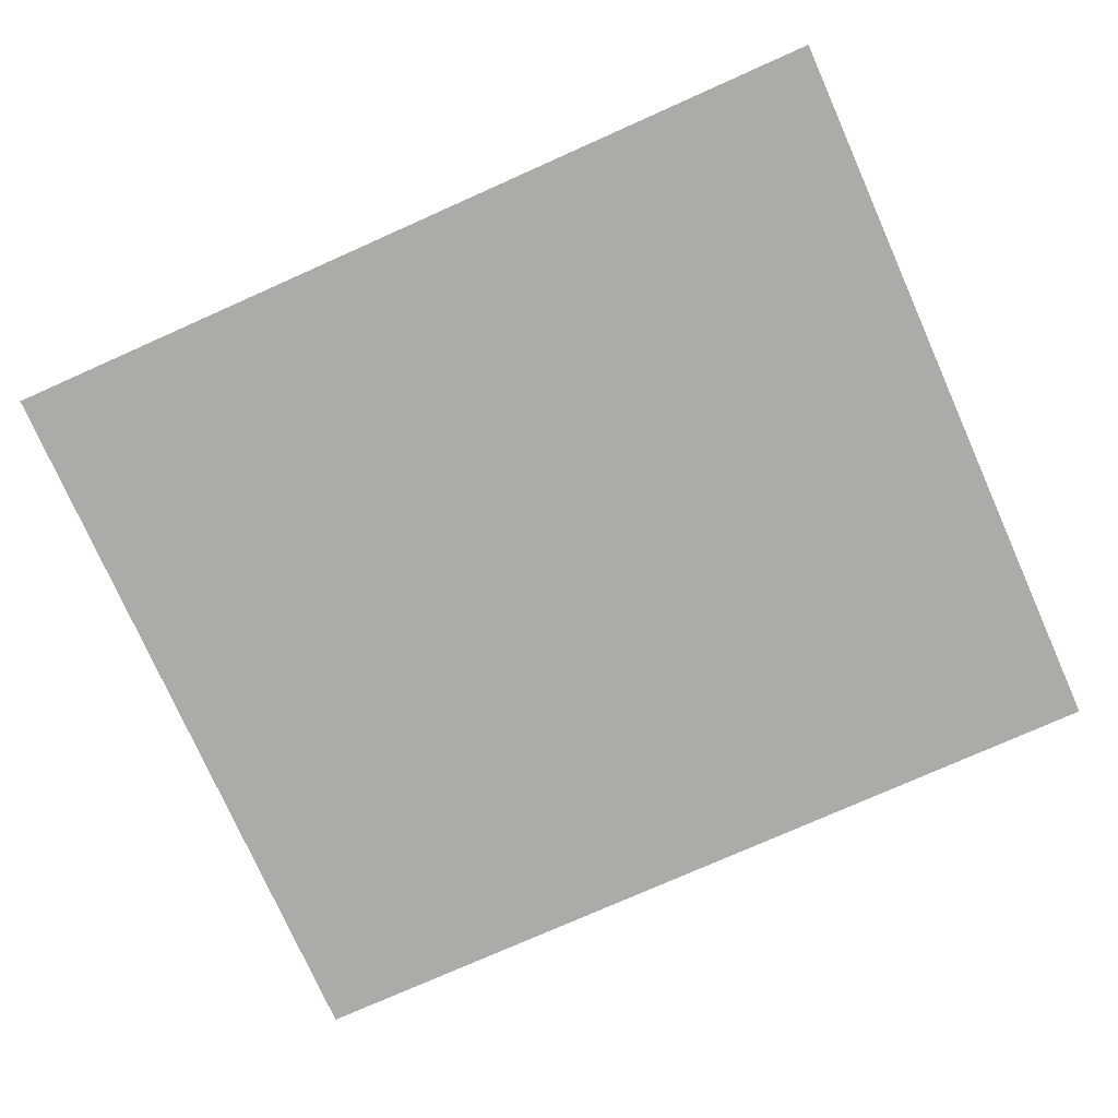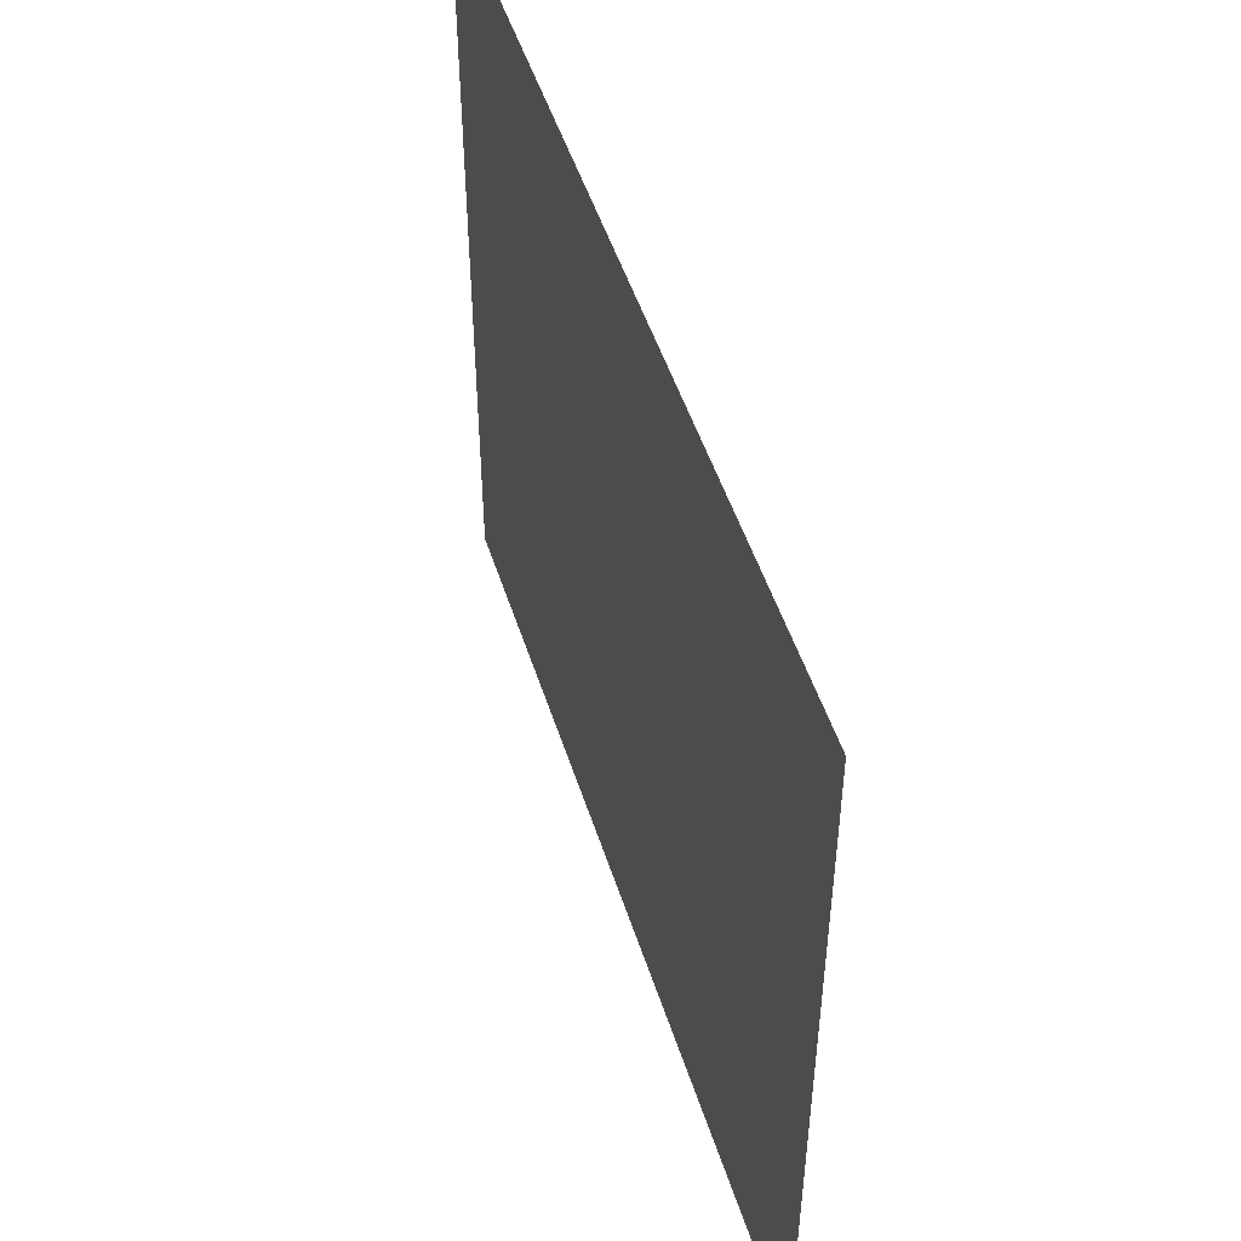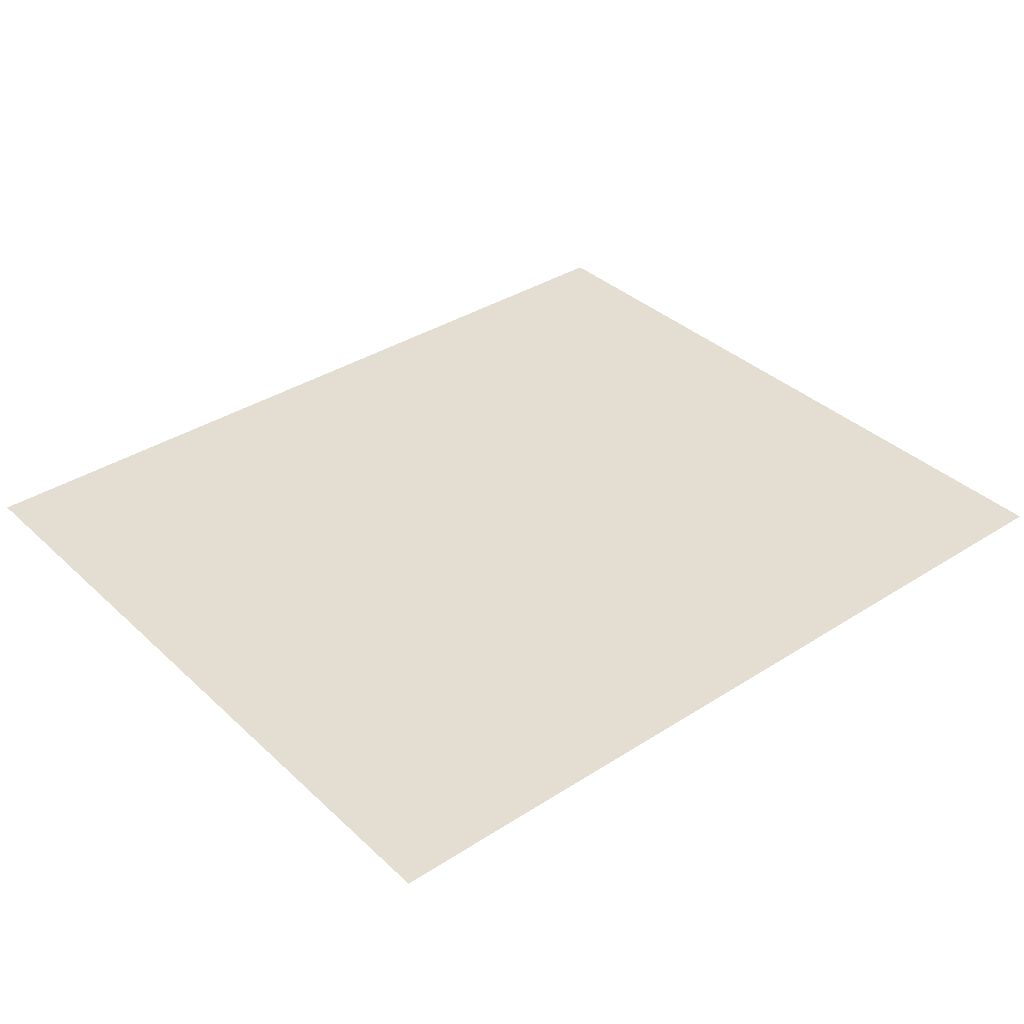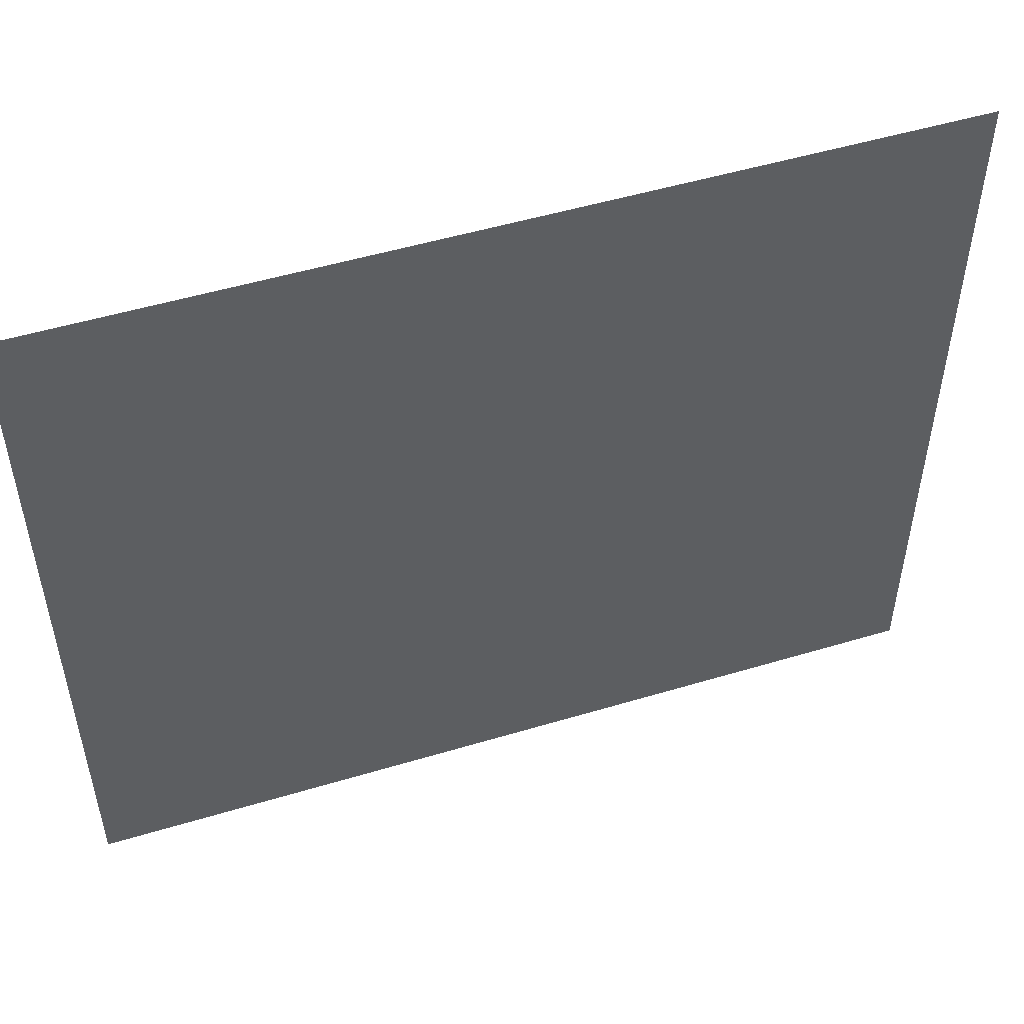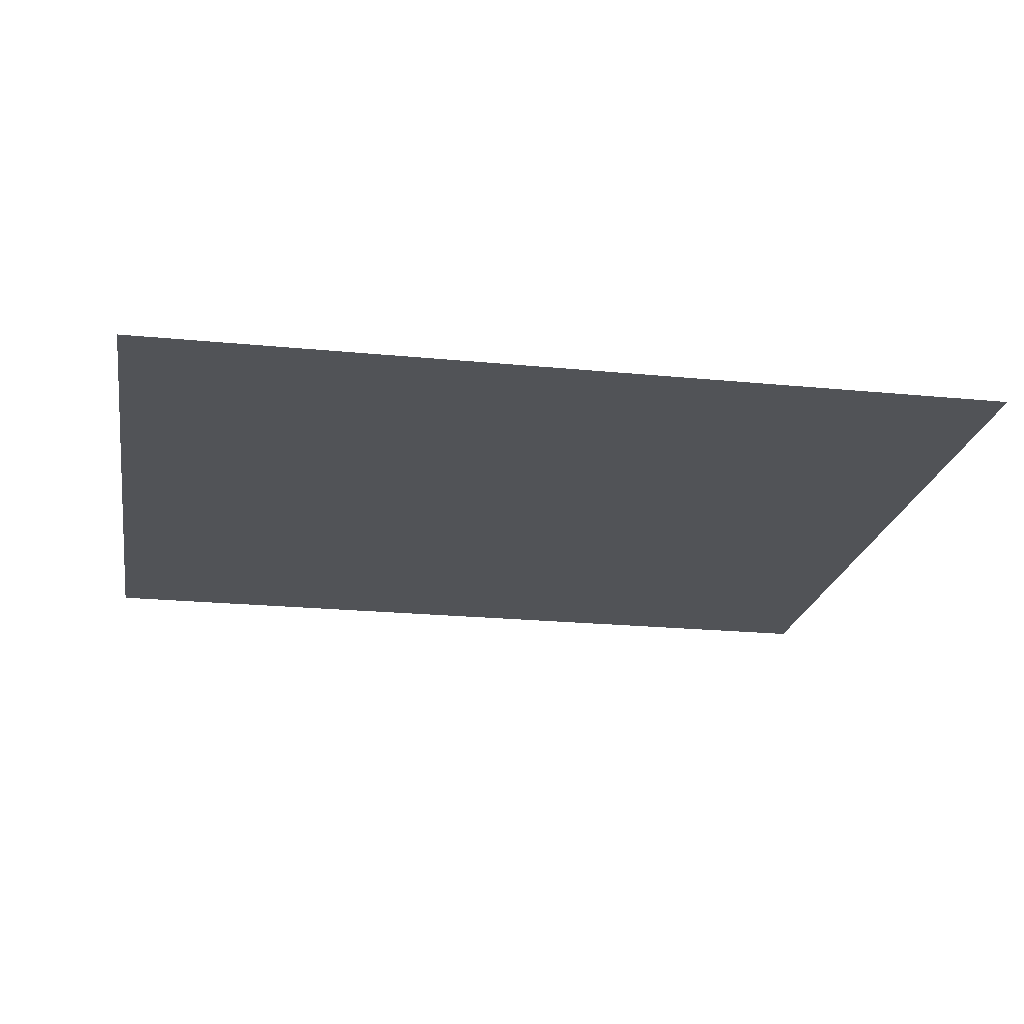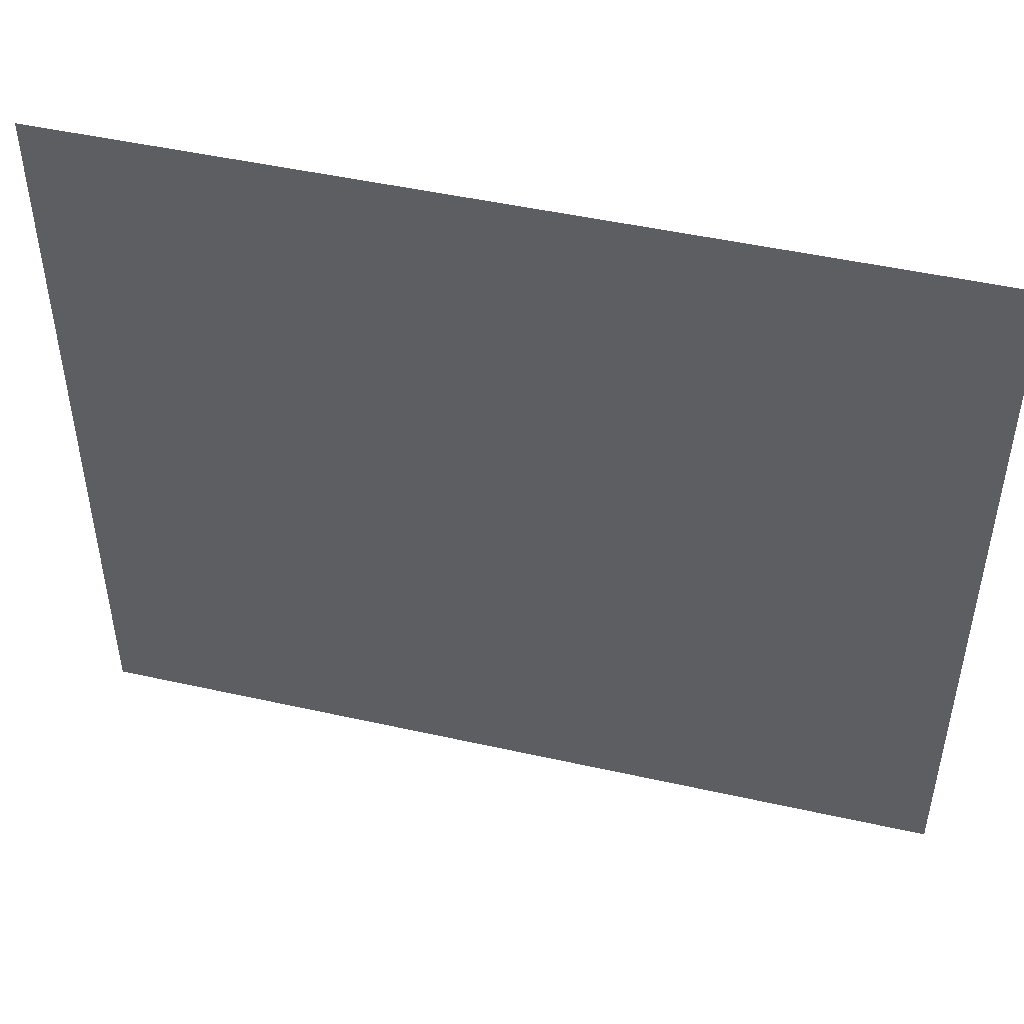
<metadata>
{"format":"obj","ext":"obj","renderer":"f3d","projection":"perspective","resolution":1024,"background":"white","views":[{"elev":-76.4,"azim":-156.0,"up":"+Z"},{"elev":50.2,"azim":-107.5,"up":"+Y"},{"elev":36.2,"azim":140.1,"up":"+Z"},{"elev":51.2,"azim":161.9,"up":"+Y"},{"elev":-21.7,"azim":-9.8,"up":"+Z"},{"elev":47.9,"azim":14.1,"up":"+Y"}]}
</metadata>
<code>
v -0.4531 -0.3906 0
v 0.4531 -0.3906 0
v 0.4531 0.3906 0
v -0.4531 0.3906 0
o floor_0
f 1 2 3
f 1 3 4

</code>
